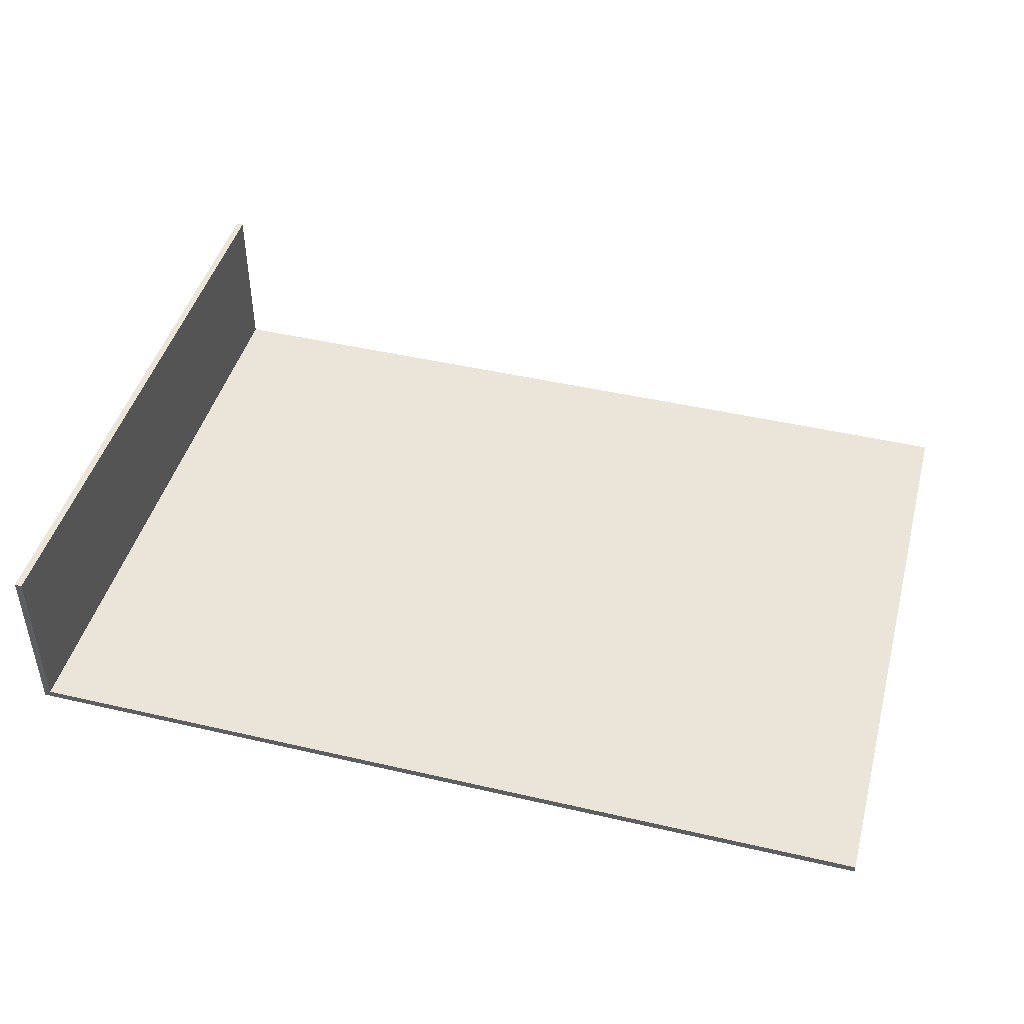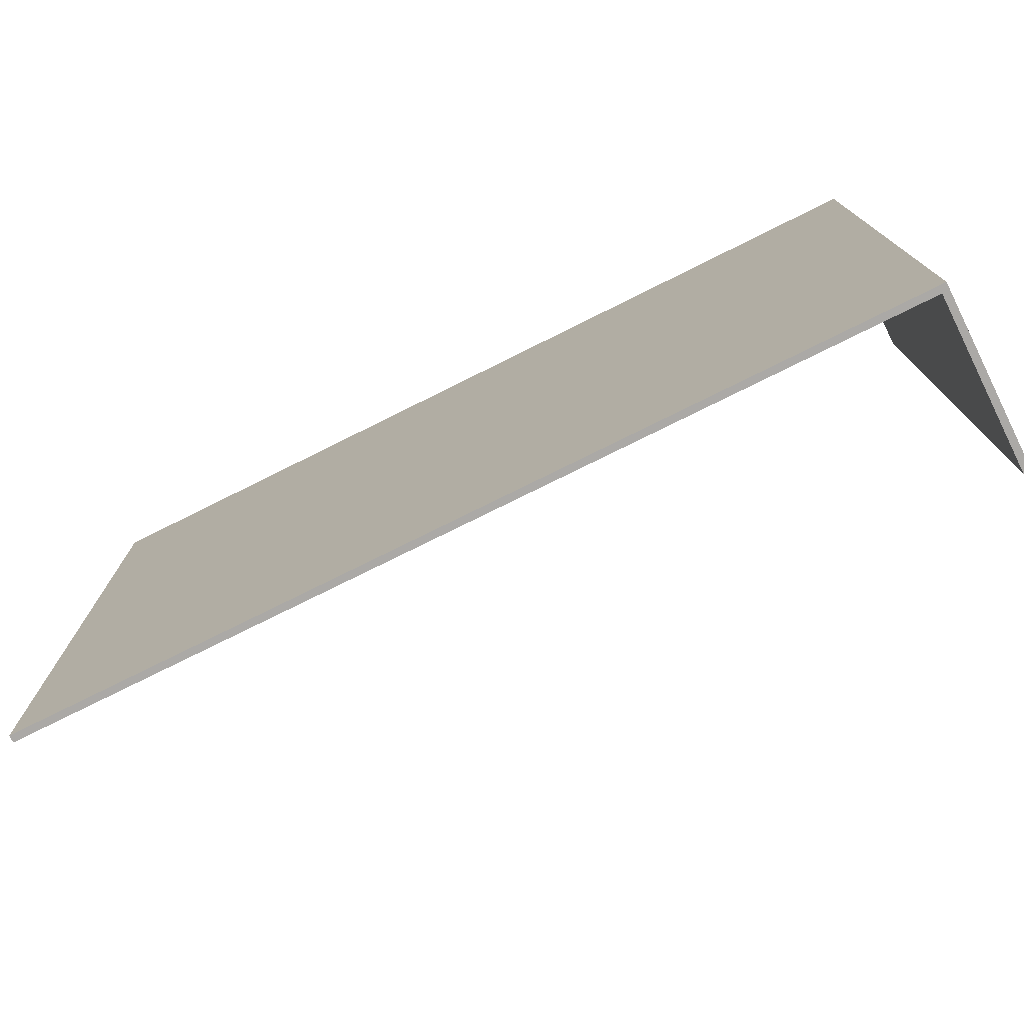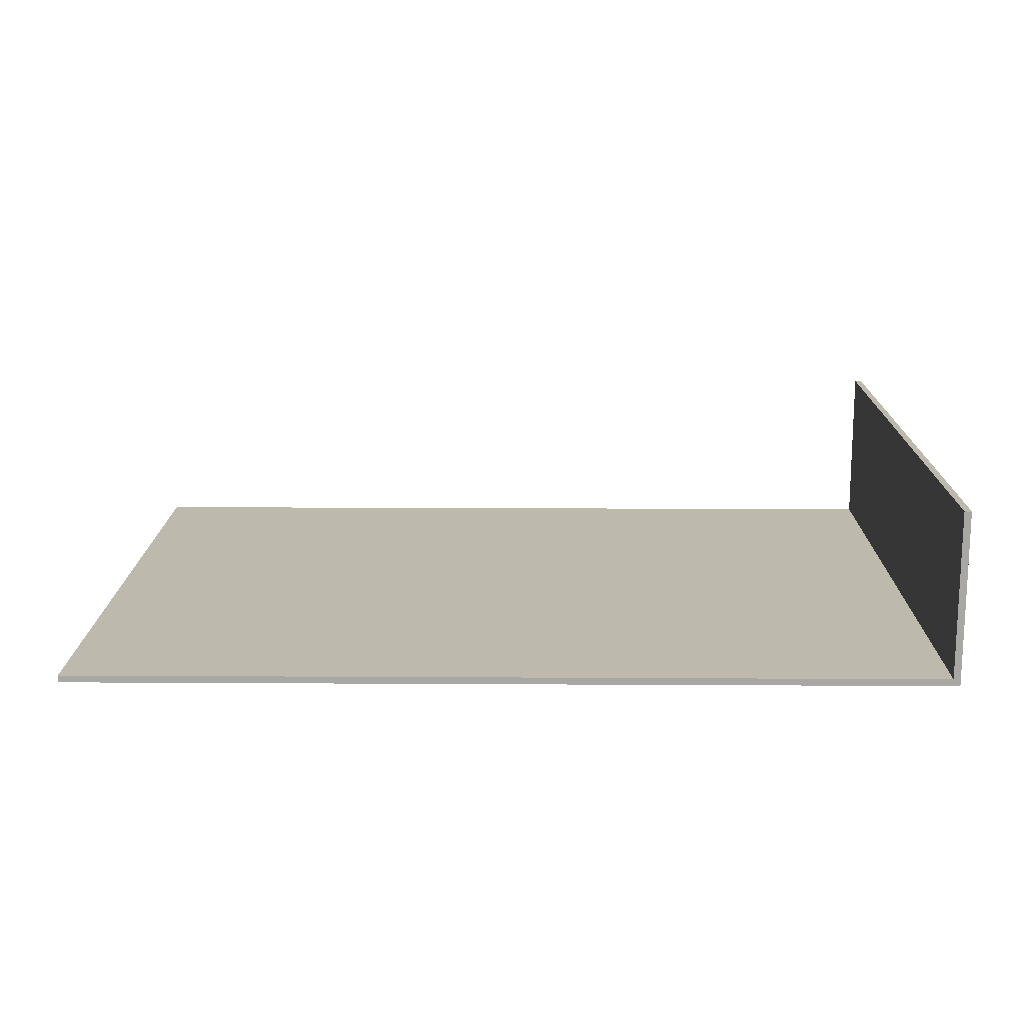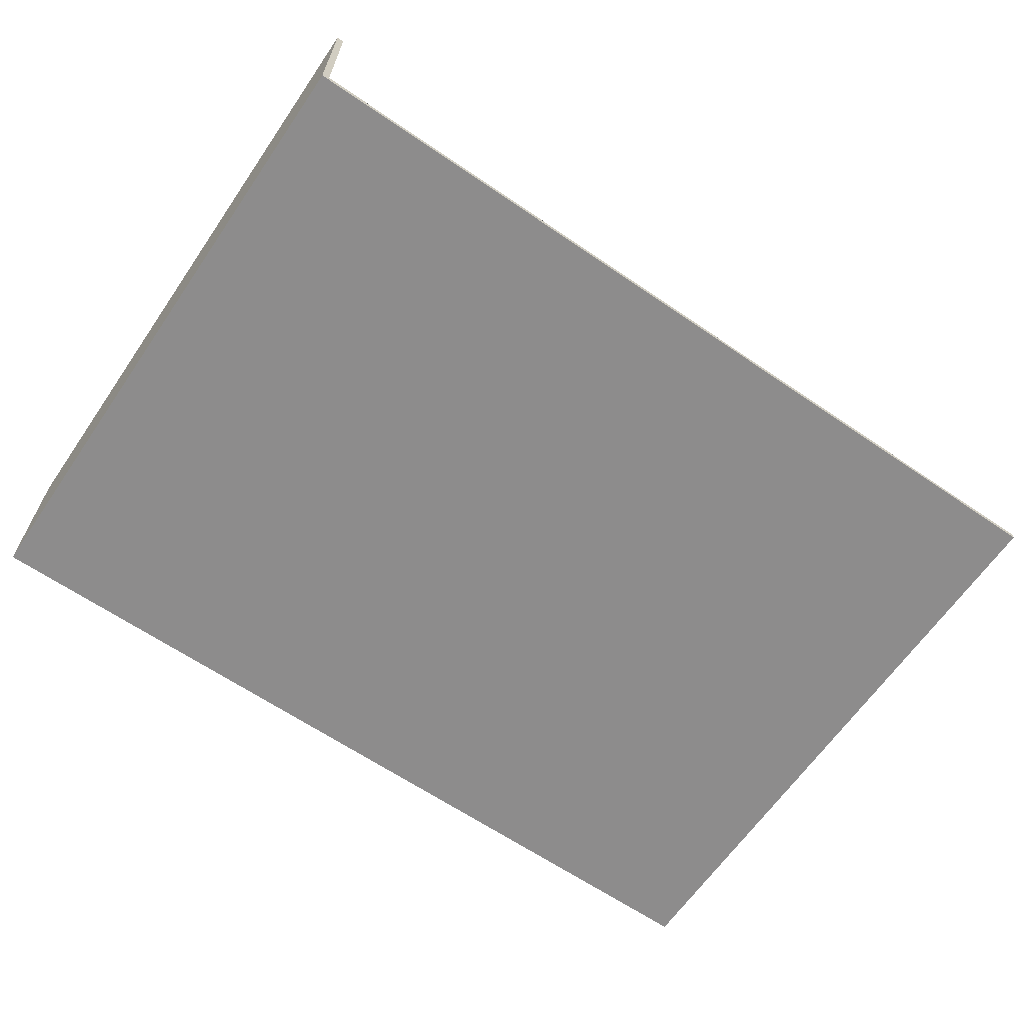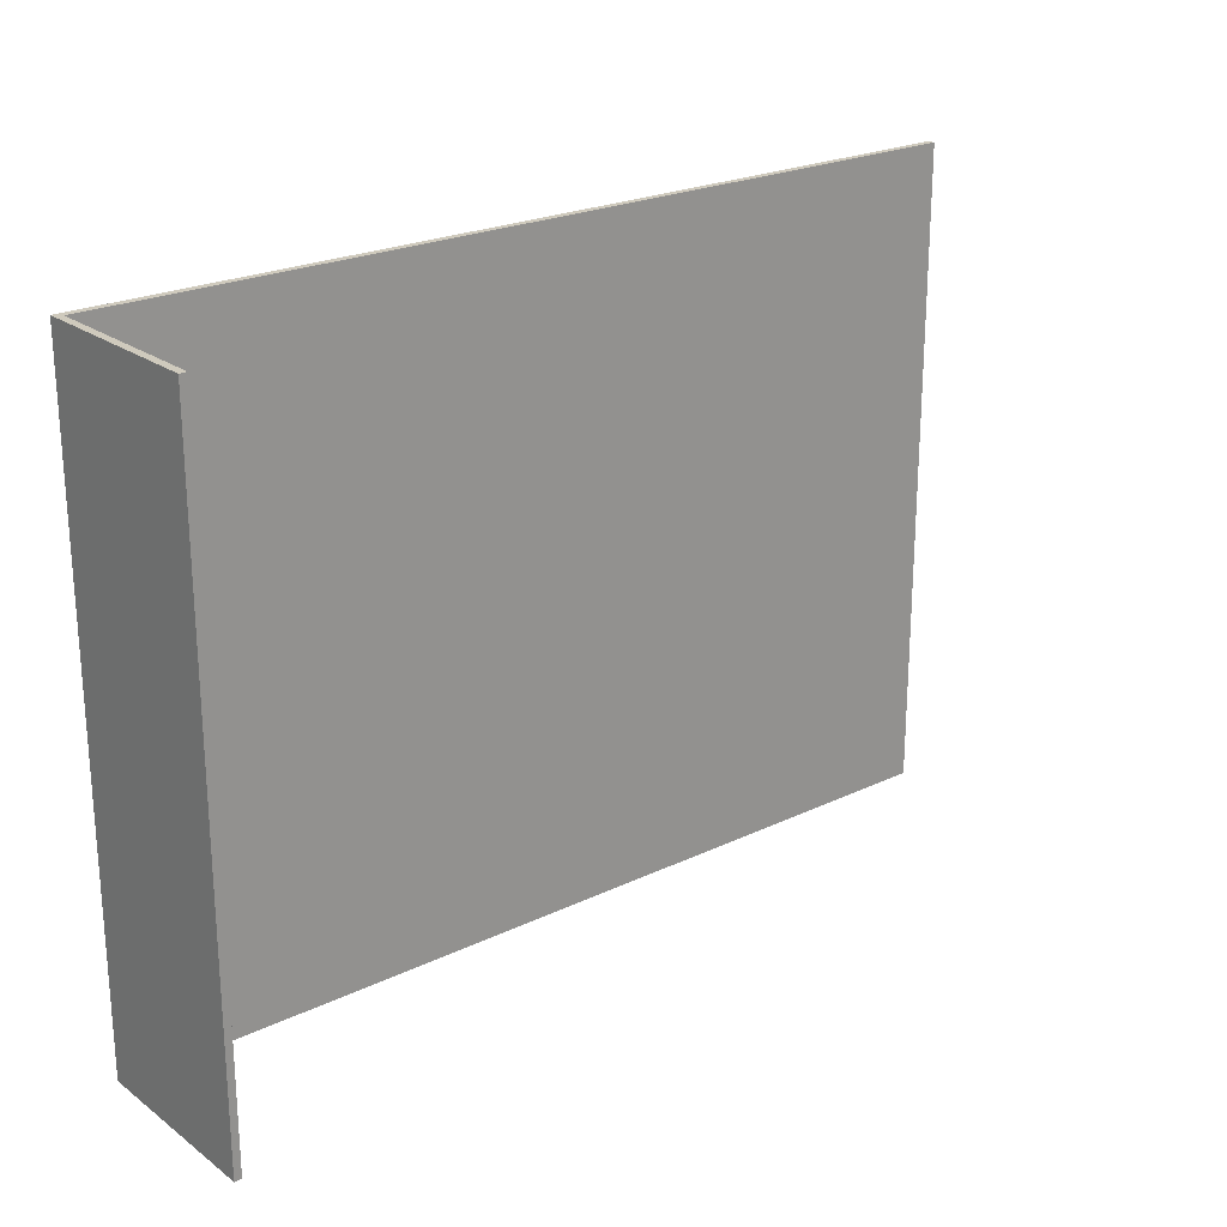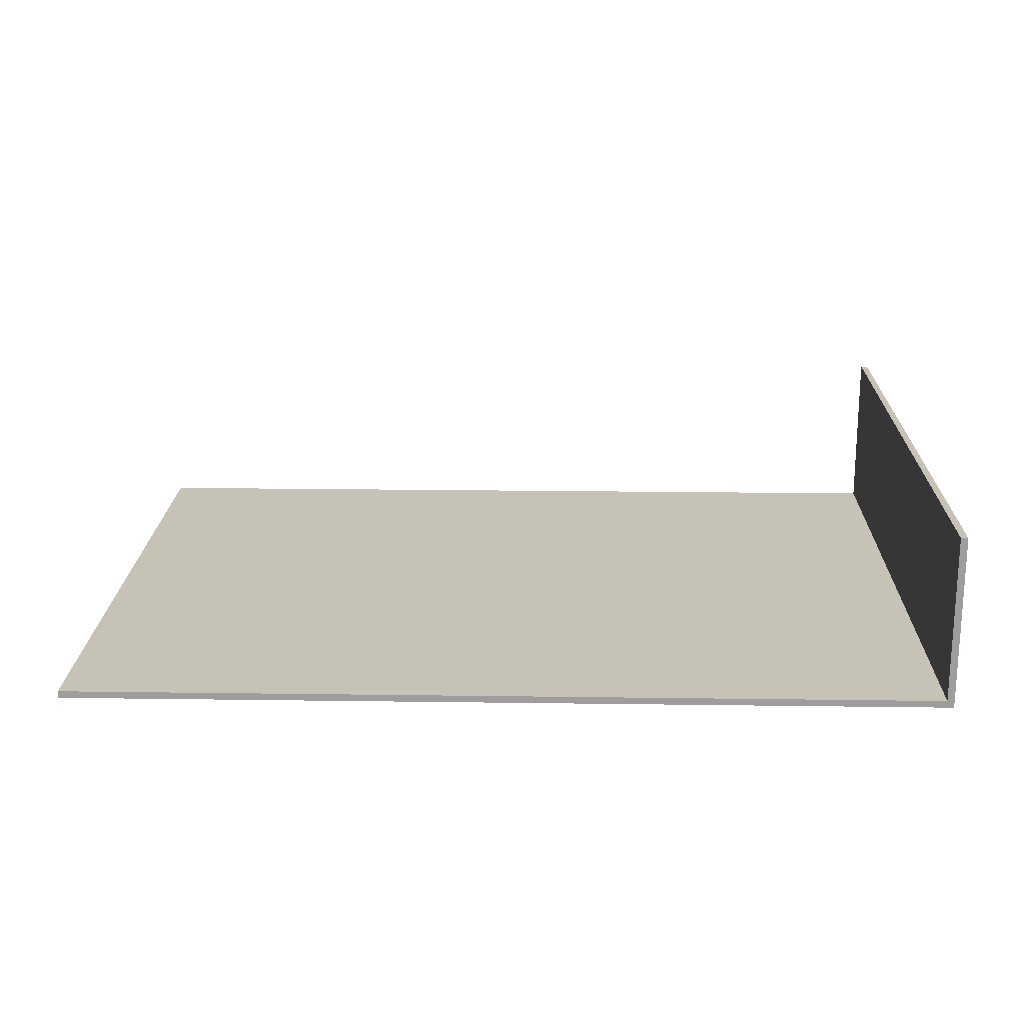
<metadata>
{"format":"obj","ext":"obj","renderer":"f3d","projection":"perspective","resolution":1024,"background":"white","views":[{"elev":45.2,"azim":15.0,"up":"+Z"},{"elev":-75.6,"azim":-153.5,"up":"+Y"},{"elev":15.2,"azim":-179.3,"up":"+Z"},{"elev":-64.3,"azim":-34.5,"up":"+Z"},{"elev":22.9,"azim":-39.3,"up":"+Y"},{"elev":19.2,"azim":-178.5,"up":"+Z"}]}
</metadata>
<code>
o Balkon_tahokov_P3_010
v 1.521 0.9927 -0.7142
v 1.614 0.9927 -0.7142
v 1.614 0.9927 -0.7135
v 1.521 0.9927 -0.7135
v 1.522 0.9927 -0.7135
v 1.522 1.059 -0.7135
v 1.614 1.059 -0.7135
v 1.614 1.059 -0.7142
v 1.521 1.059 -0.7135
v 1.521 1.059 -0.7142
v 1.521 0.9927 -0.6958
v 1.522 0.9927 -0.6958
v 1.522 1.059 -0.6958
v 1.521 1.059 -0.6958
f 5 12 11 4
f 4 11 14 9
f 9 14 13 6
f 6 13 12 5
f 1 2 3 4
f 3 5 4
f 6 7 8 9
f 10 9 8
f 8 2 1 10
f 7 3 2 8
f 5 3 7 6
f 10 1 4 9
f 11 12 13 14

</code>
